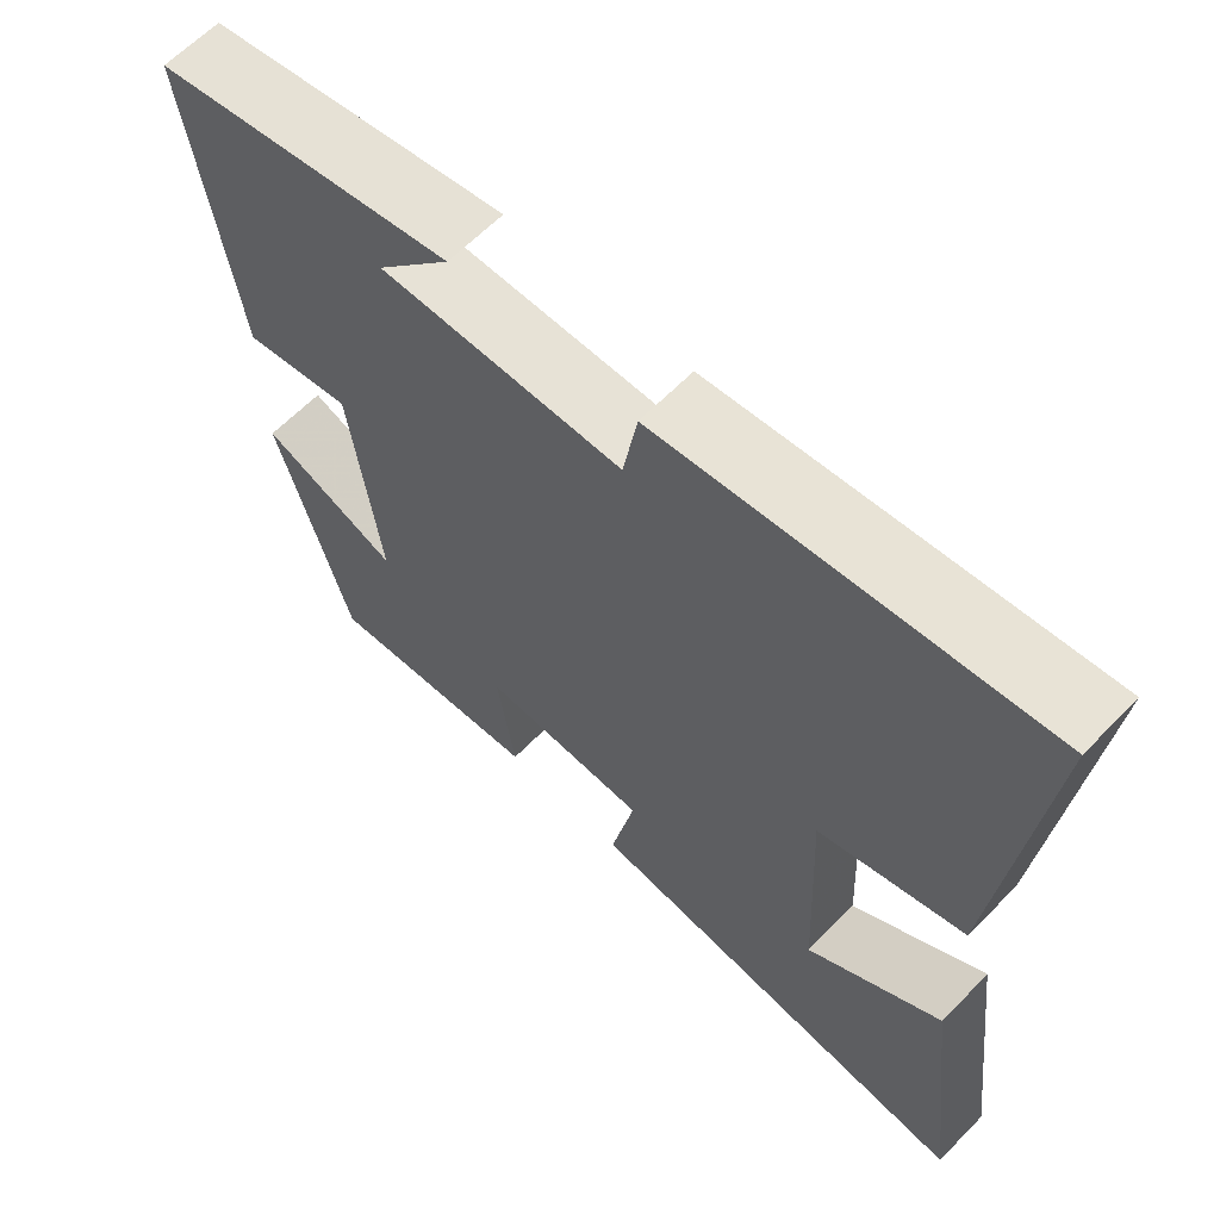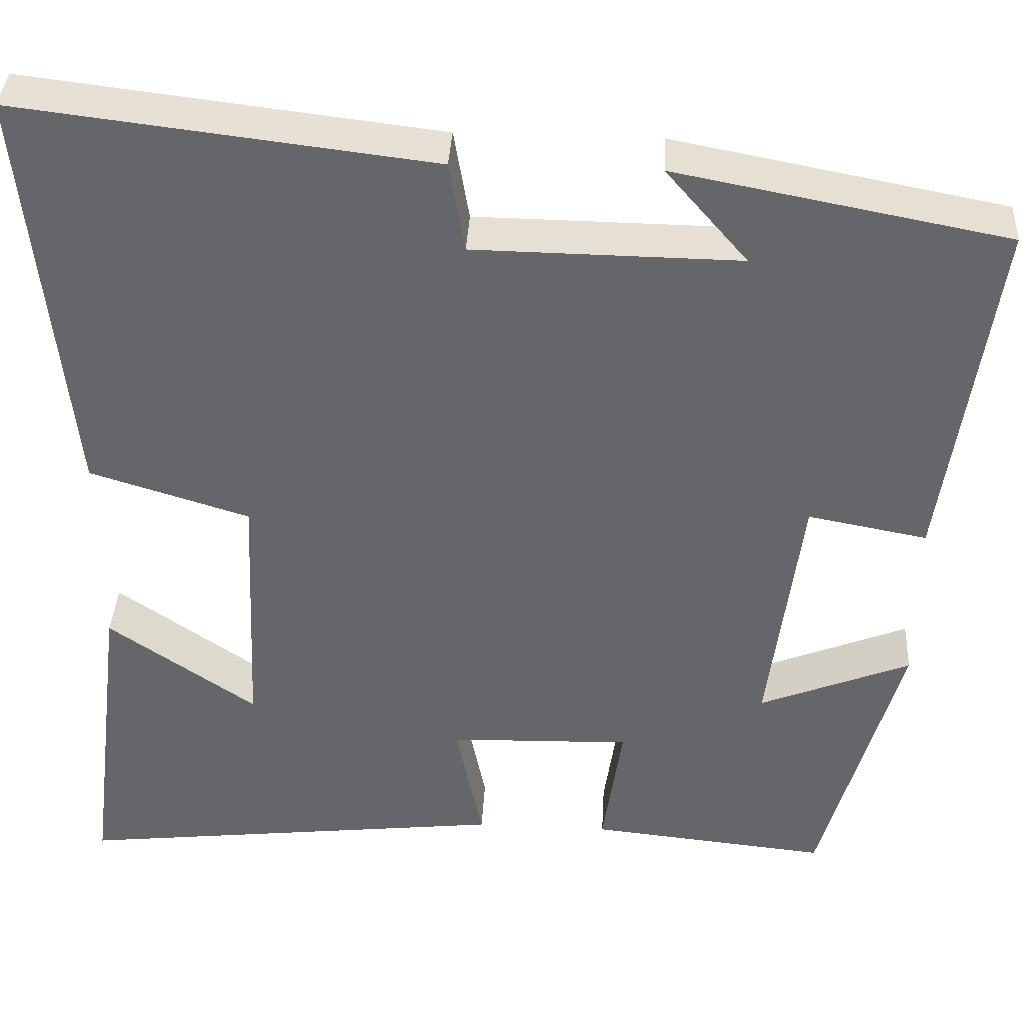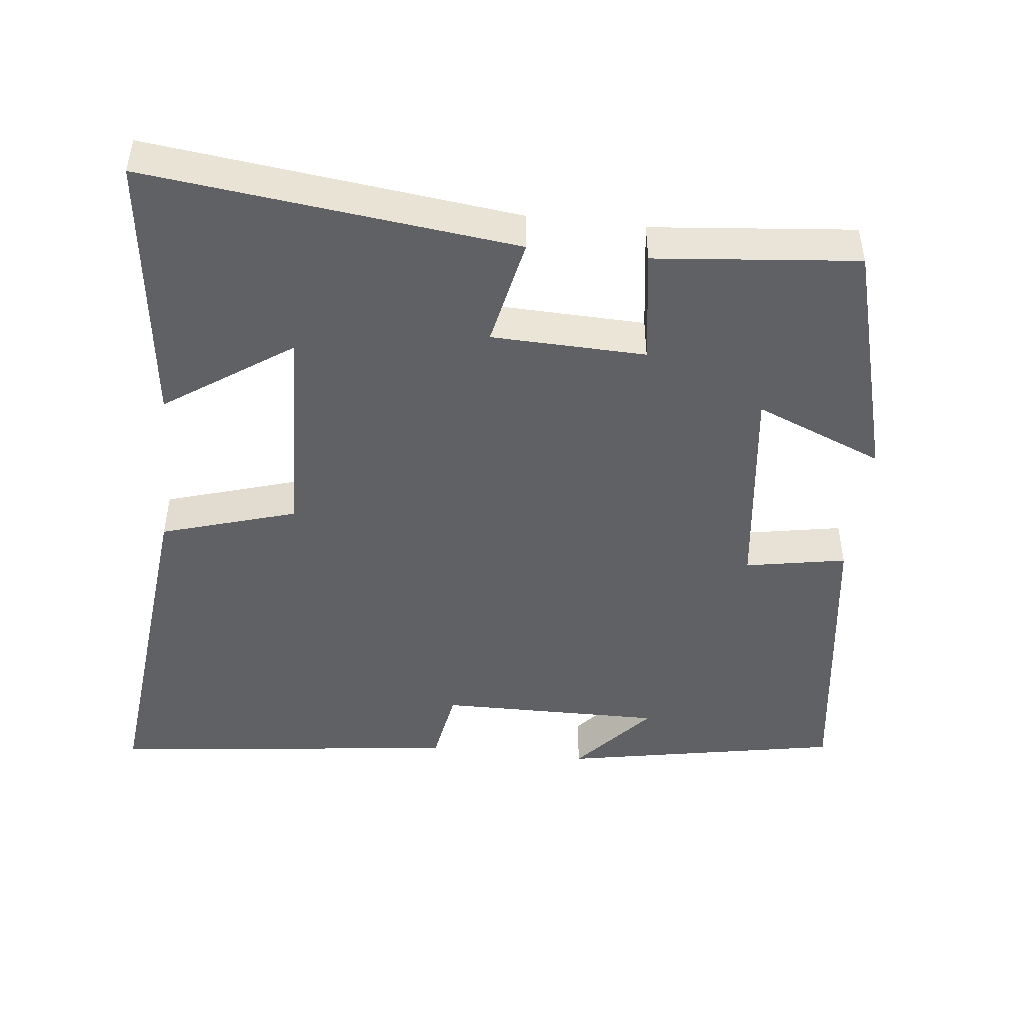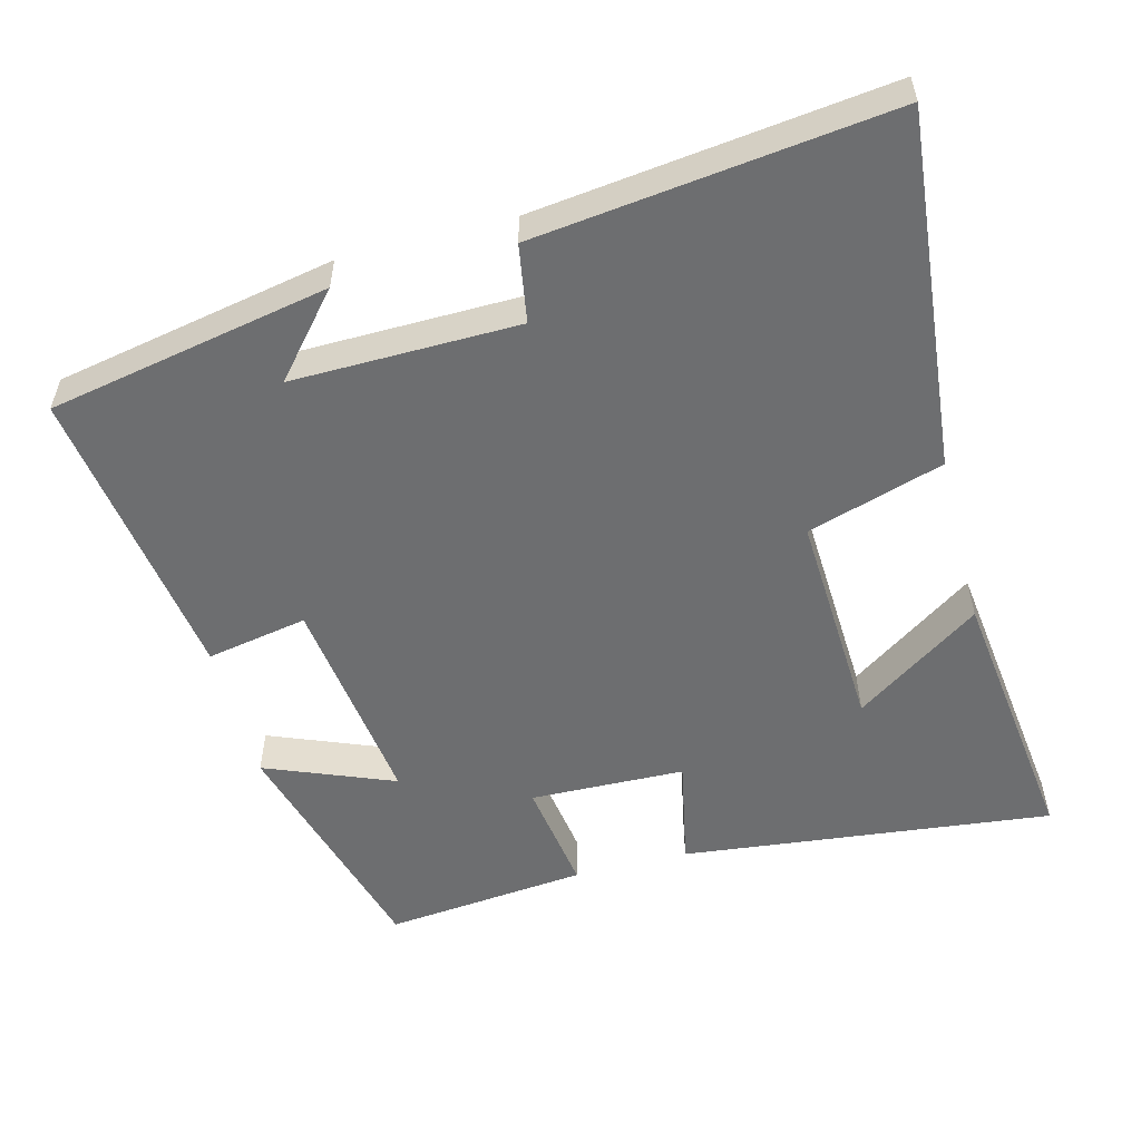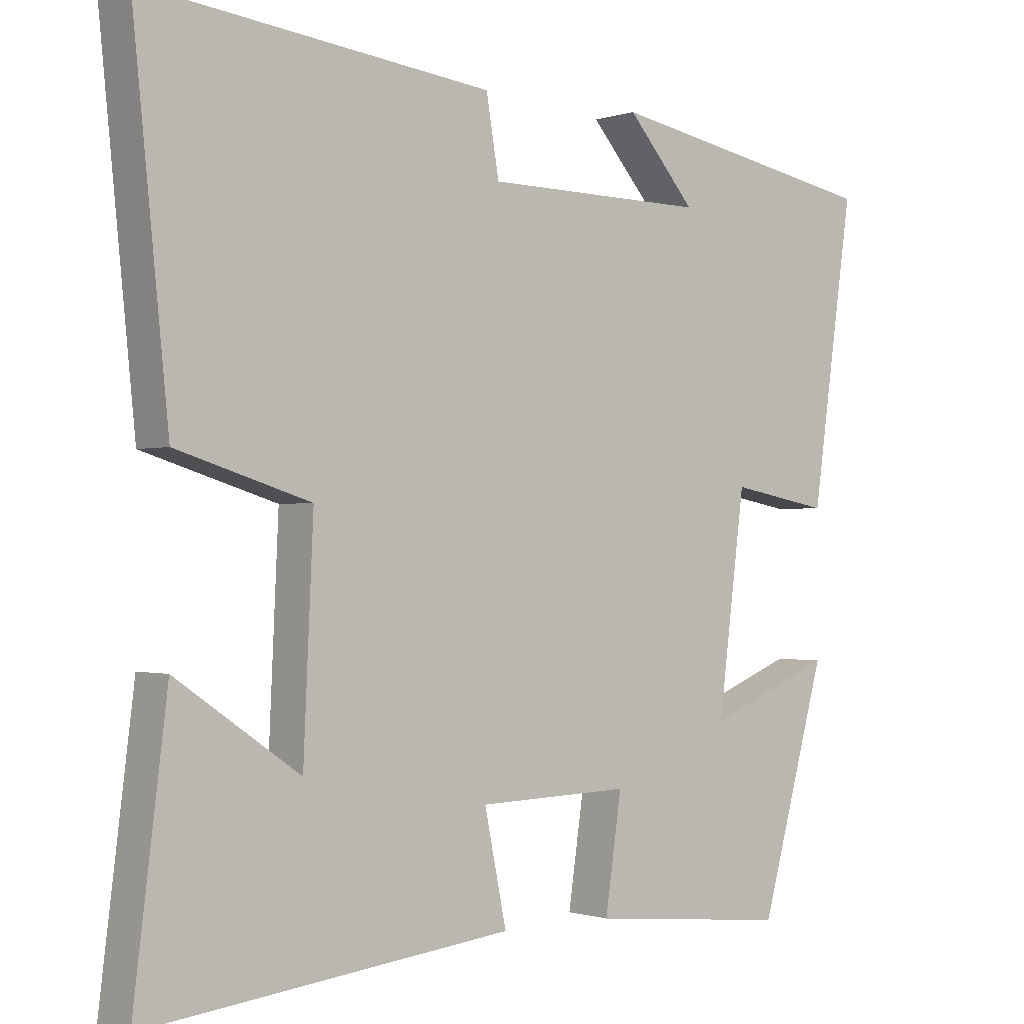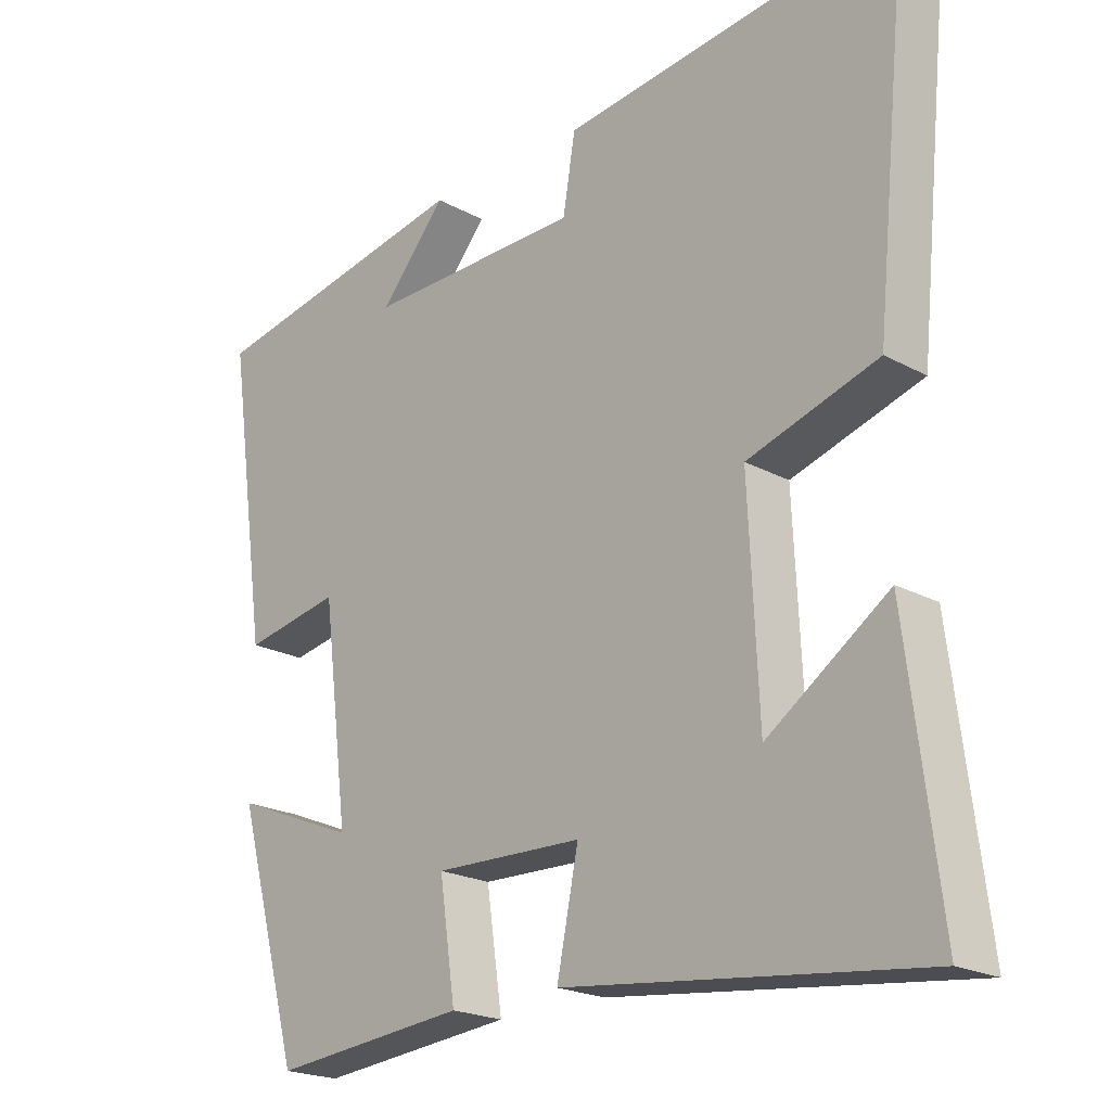
<metadata>
{"format":"obj","ext":"obj","renderer":"f3d","projection":"perspective","resolution":1024,"background":"white","views":[{"elev":63.1,"azim":44.2,"up":"+Z"},{"elev":37.9,"azim":-176.8,"up":"+Z"},{"elev":-47.1,"azim":173.5,"up":"+Y"},{"elev":-54.3,"azim":14.7,"up":"+Y"},{"elev":-0.9,"azim":140.7,"up":"+Z"},{"elev":-21.1,"azim":45.9,"up":"+Z"}]}
</metadata>
<code>
v -0.407 0.07 -0.528
v -0.5 0.07 -0.193
v -0.322 0.07 -0.265
v -0.36 0.07 0.035
v -0.5 0.07 0.009
v -0.559 0.07 0.426
v -0.171 0.07 0.5
v -0.267 0.07 0.389
v 0.045 0.07 0.393
v 0.063 0.07 0.5
v 0.55 0.07 0.558
v 0.5 0.07 0.064
v 0.312 0.07 0.006
v 0.326 0.07 -0.3
v 0.5 0.07 -0.18
v 0.547 0.07 -0.559
v 0.034 0.07 -0.5
v 0.065 0.07 -0.348
v -0.149 0.07 -0.342
v -0.126 0.07 -0.5
v -0.407 0 -0.528
v -0.5 0 -0.193
v -0.322 0 -0.265
v -0.36 0 0.035
v -0.5 0 0.009
v -0.559 0 0.426
v -0.171 0 0.5
v -0.267 0 0.389
v 0.045 0 0.393
v 0.063 0 0.5
v 0.55 0 0.558
v 0.5 0 0.064
v 0.312 0 0.006
v 0.326 0 -0.3
v 0.5 0 -0.18
v 0.547 0 -0.559
v 0.034 0 -0.5
v 0.065 0 -0.348
v -0.149 0 -0.342
v -0.126 0 -0.5
f 1 2 3
f 20 1 3
f 19 20 3
f 18 19 3 4
f 16 17 18
f 16 18 4
f 14 15 16
f 14 16 4
f 13 14 4
f 11 12 13
f 10 11 13
f 9 10 13
f 8 9 13 4
f 6 7 8
f 4 5 6 8
f 23 22 21
f 23 21 40
f 23 40 39
f 24 23 39 38
f 38 37 36
f 24 38 36
f 36 35 34
f 24 36 34
f 24 34 33
f 33 32 31
f 33 31 30
f 33 30 29
f 24 33 29 28
f 28 27 26
f 28 26 25 24
f 1 21 22 2
f 2 22 23 3
f 3 23 24 4
f 4 24 25 5
f 5 25 26 6
f 6 26 27 7
f 7 27 28 8
f 8 28 29 9
f 9 29 30 10
f 10 30 31 11
f 11 31 32 12
f 12 32 33 13
f 13 33 34 14
f 14 34 35 15
f 15 35 36 16
f 16 36 37 17
f 17 37 38 18
f 18 38 39 19
f 19 39 40 20
f 20 40 21 1

</code>
